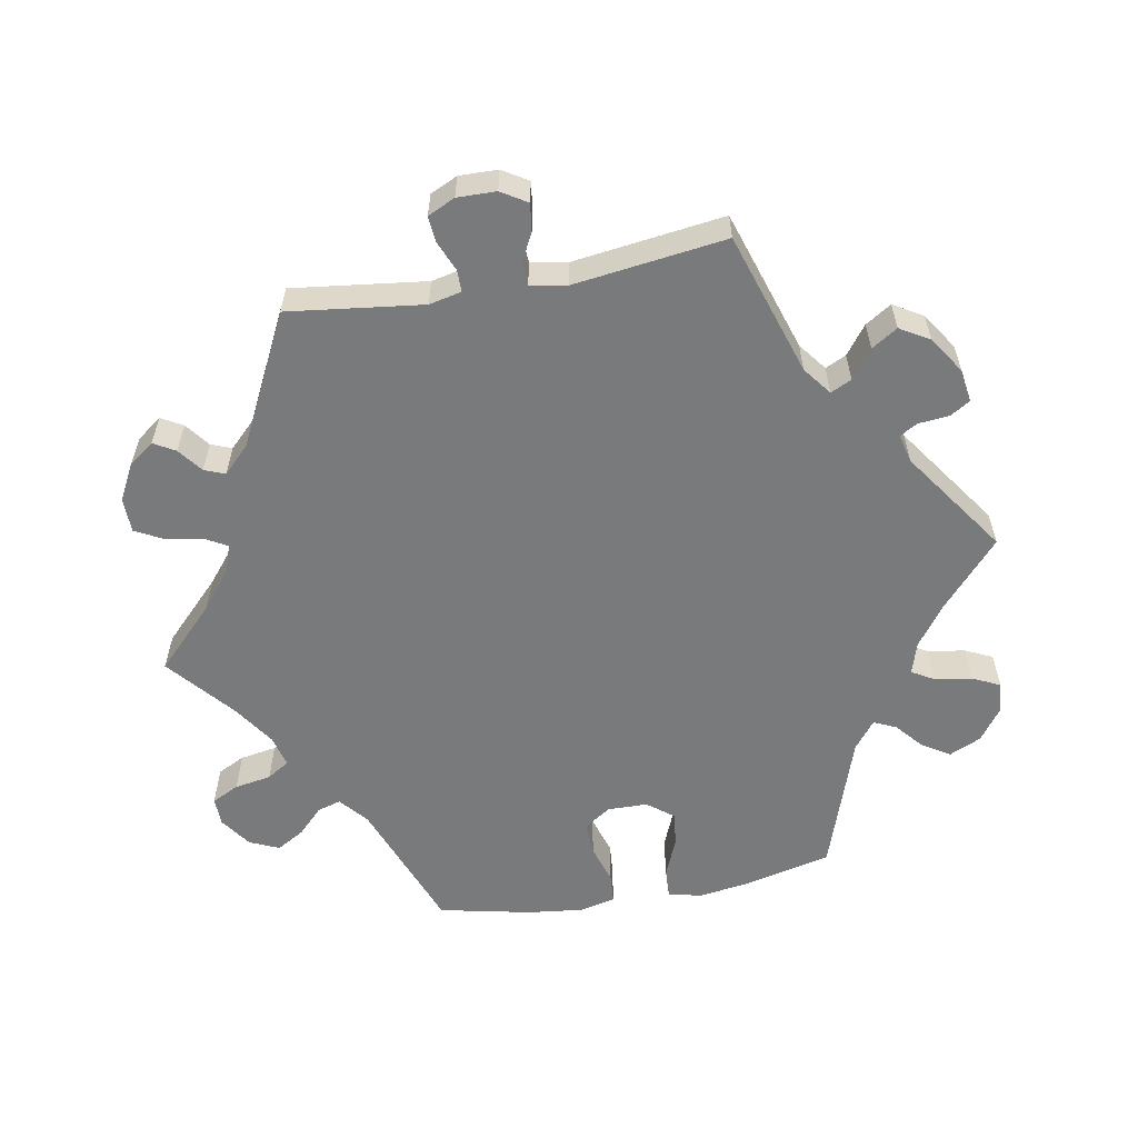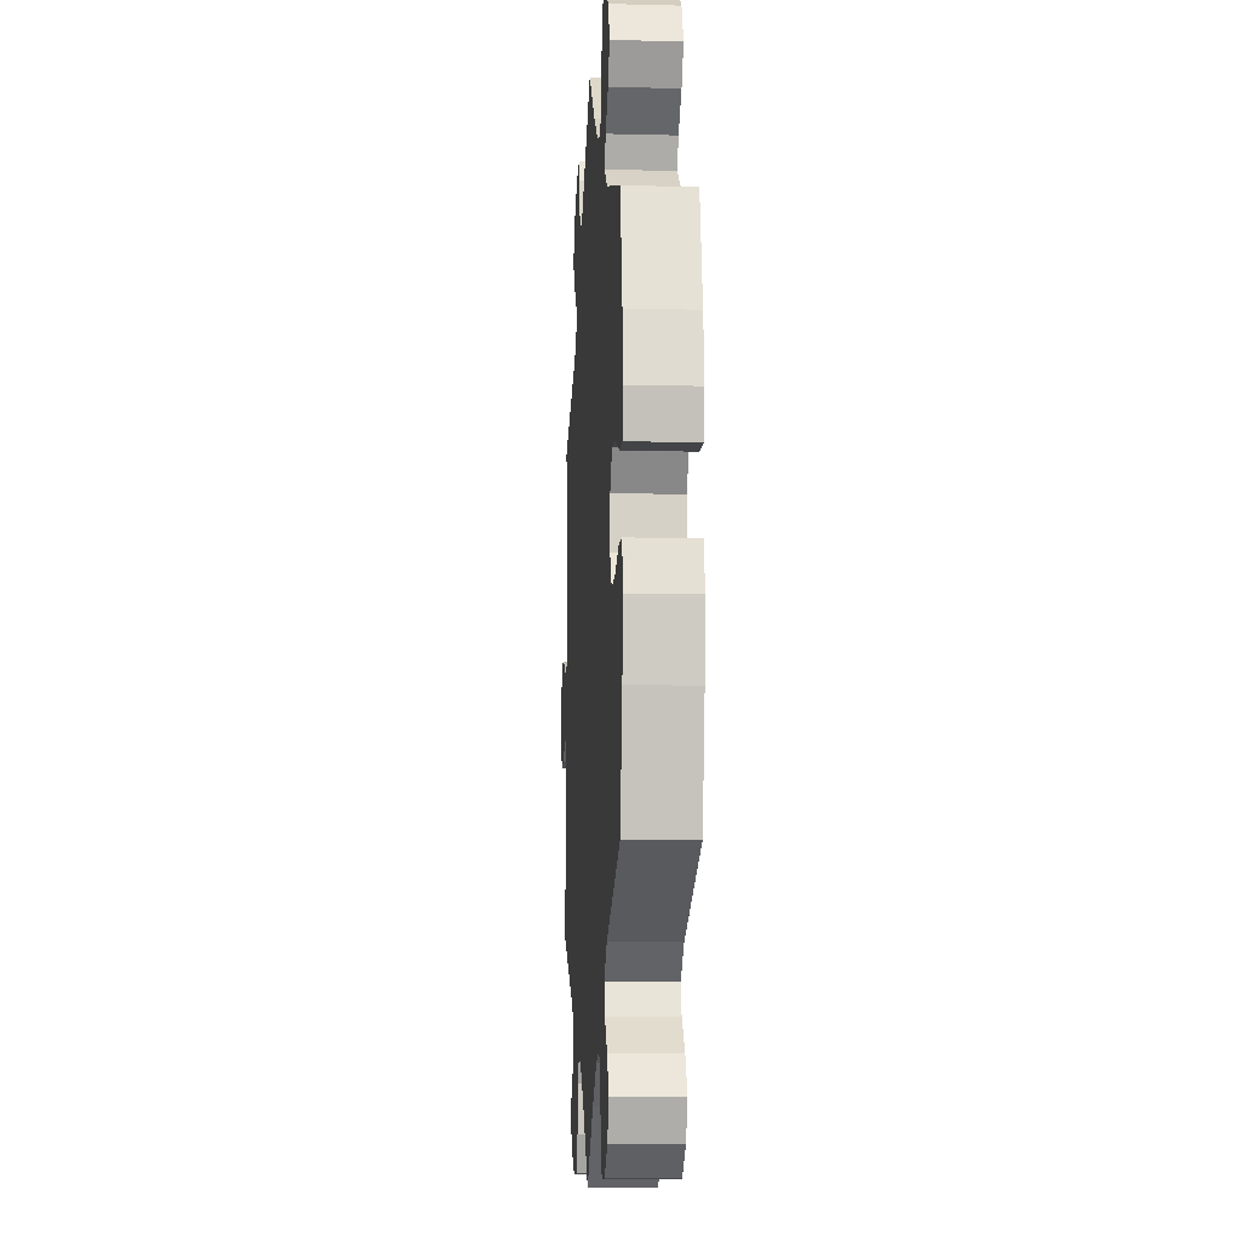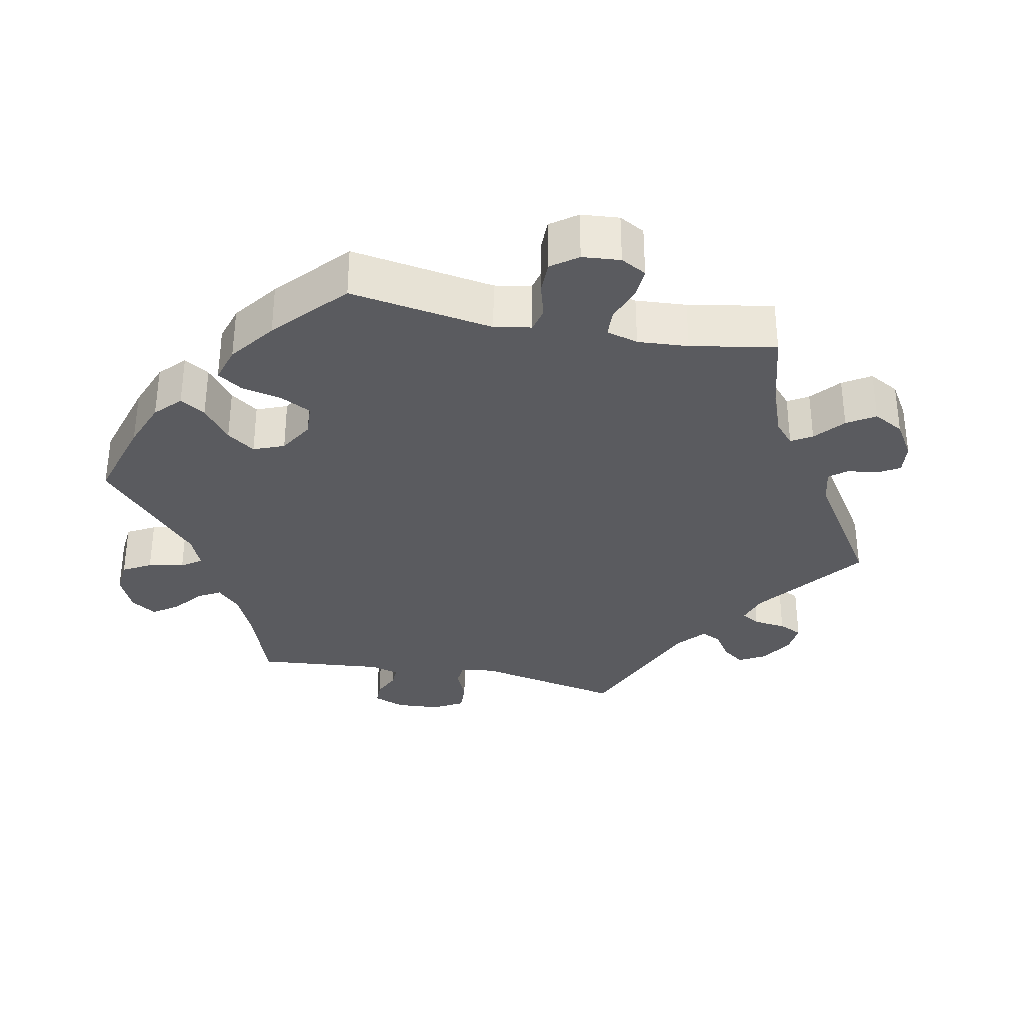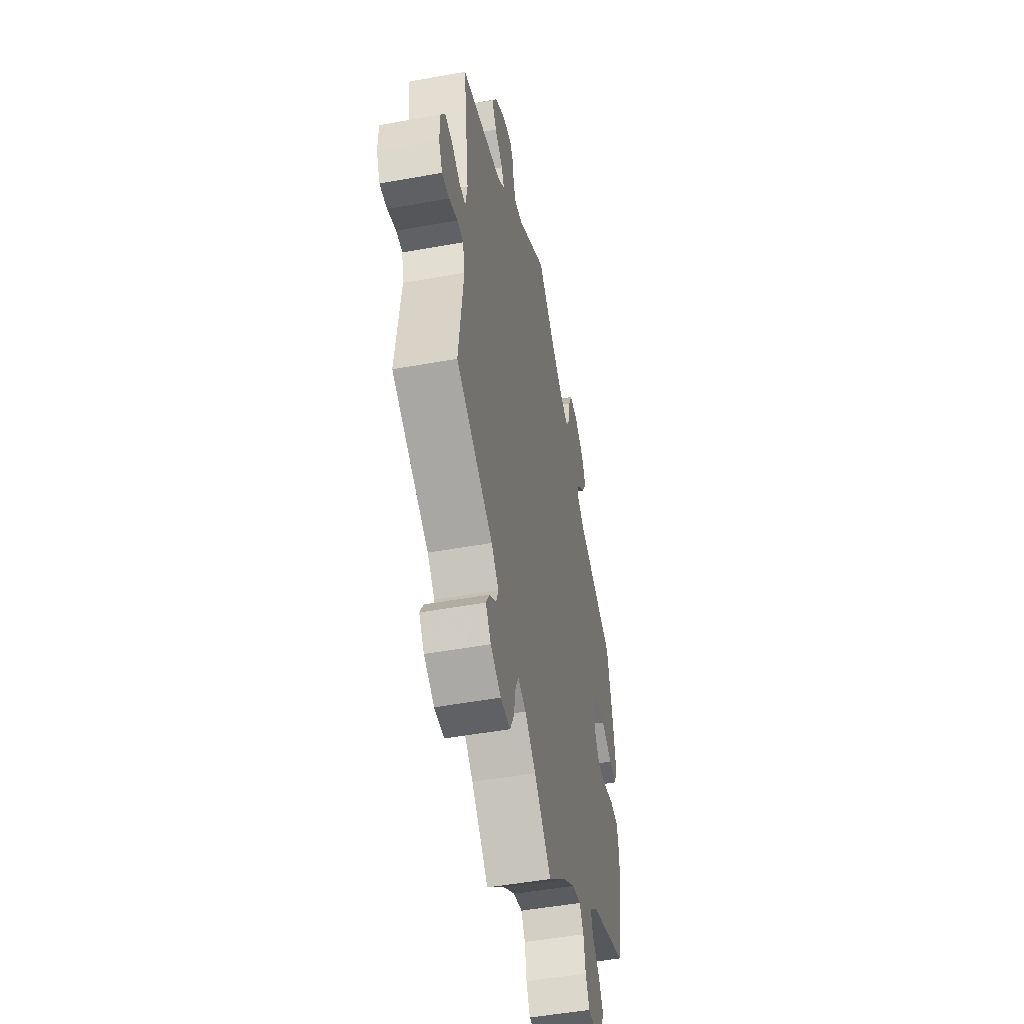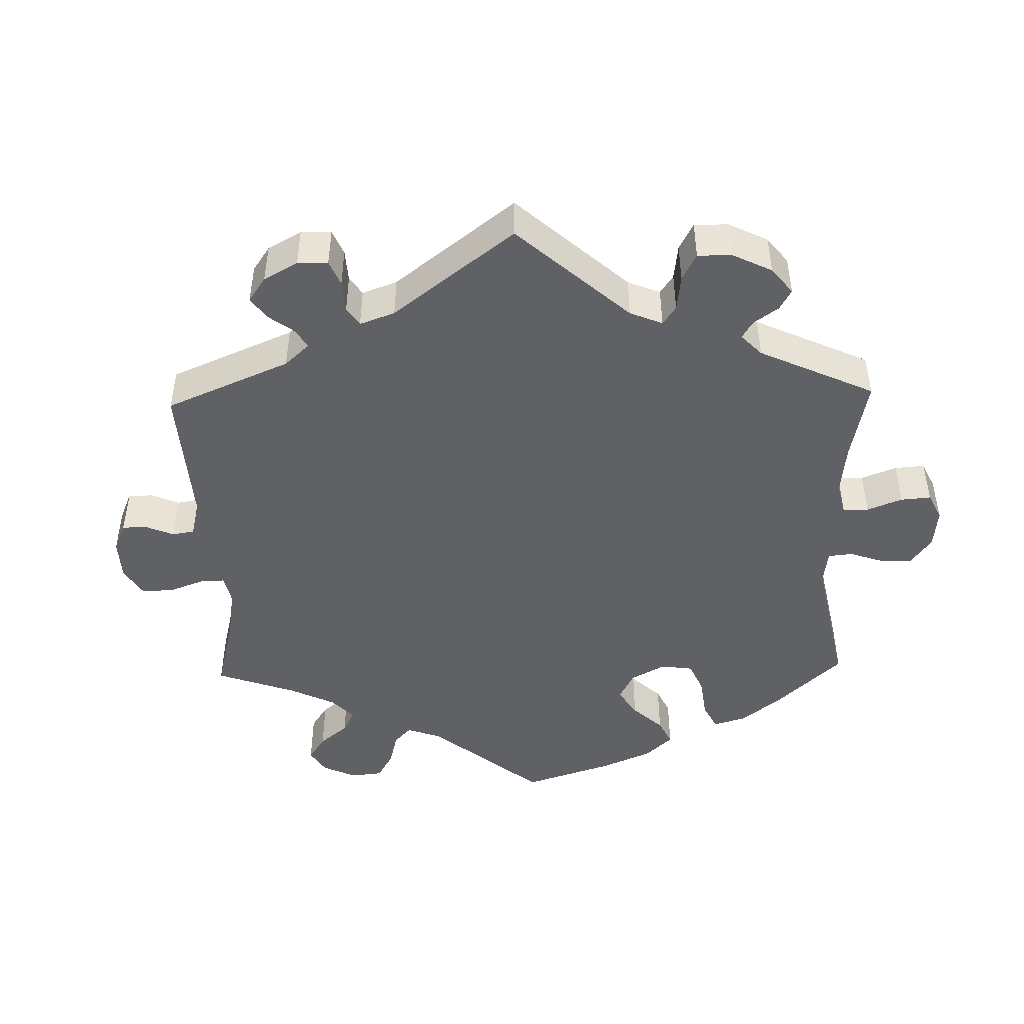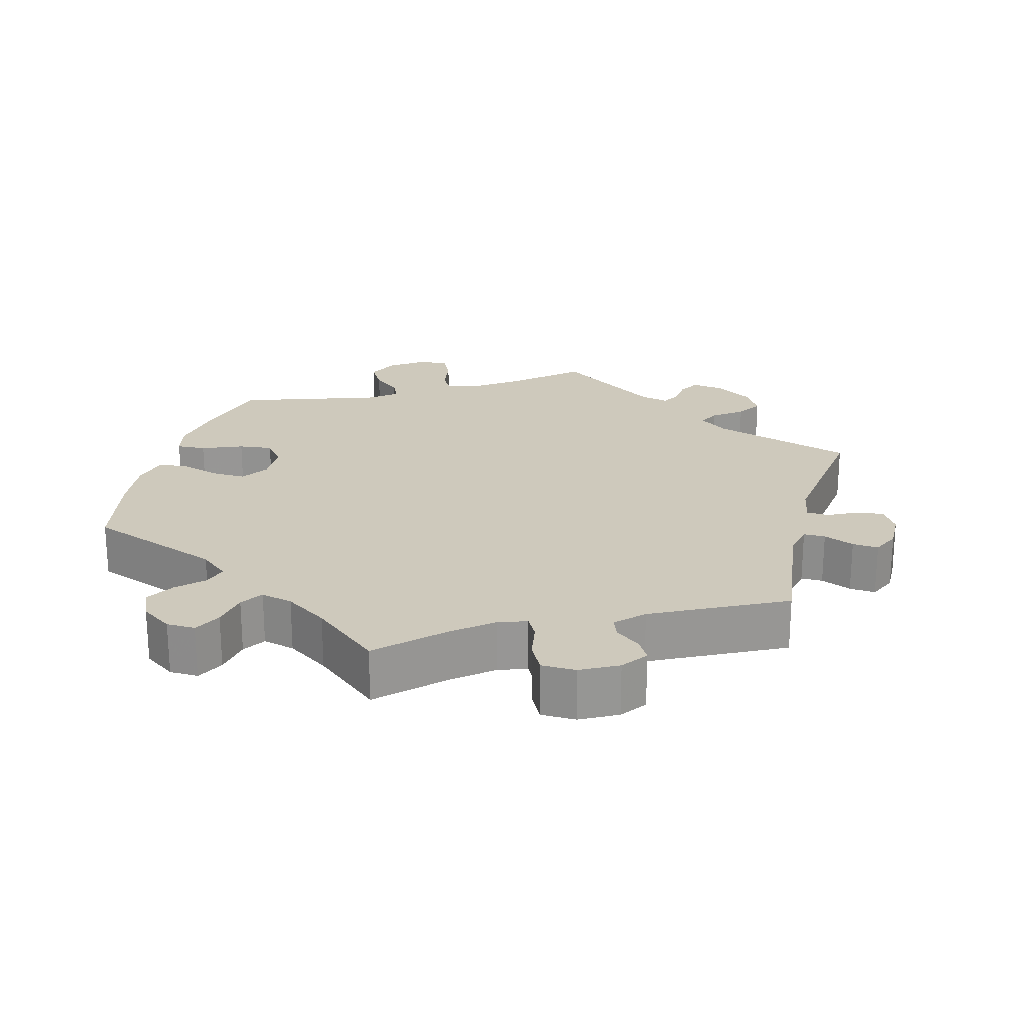
<metadata>
{"format":"obj","ext":"obj","renderer":"f3d","projection":"perspective","resolution":1024,"background":"white","views":[{"elev":-58.0,"azim":-79.9,"up":"+Y"},{"elev":-10.6,"azim":86.3,"up":"+Z"},{"elev":-32.9,"azim":138.6,"up":"+Y"},{"elev":-49.2,"azim":-78.6,"up":"+Z"},{"elev":-46.3,"azim":-58.4,"up":"+Y"},{"elev":22.4,"azim":-165.3,"up":"+Y"}]}
</metadata>
<code>
v 0.313 0.07 -0.36
v 0.274 0.07 -0.393
v 0.284 0.07 -0.426
v 0.319 0.07 -0.46
v 0.342 0.07 -0.499
v 0.324 0.07 -0.54
v 0.281 0.07 -0.57
v 0.241 0.07 -0.571
v 0.222 0.07 -0.533
v 0.213 0.07 -0.482
v 0.193 0.07 -0.451
v 0.149 0.07 -0.462
v 0.091 0.07 -0.501
v 0 0.07 -0.578
v -0.083 0.07 -0.497
v -0.136 0.07 -0.454
v -0.175 0.07 -0.441
v -0.191 0.07 -0.47
v -0.2 0.07 -0.522
v -0.221 0.07 -0.562
v -0.269 0.07 -0.563
v -0.32 0.07 -0.536
v -0.346 0.07 -0.501
v -0.329 0.07 -0.471
v -0.295 0.07 -0.445
v -0.284 0.07 -0.416
v -0.32 0.07 -0.38
v -0.501 0.07 -0.289
v -0.478 0.07 -0.102
v -0.488 0.07 -0.057
v -0.518 0.07 -0.057
v -0.56 0.07 -0.075
v -0.596 0.07 -0.078
v -0.614 0.07 -0.04
v -0.613 0.07 0.014
v -0.591 0.07 0.05
v -0.553 0.07 0.045
v -0.513 0.07 0.025
v -0.482 0.07 0.027
v -0.473 0.07 0.078
v -0.501 0.07 0.289
v -0.303 0.07 0.354
v -0.264 0.07 0.384
v -0.278 0.07 0.413
v -0.318 0.07 0.443
v -0.341 0.07 0.479
v -0.317 0.07 0.52
v -0.266 0.07 0.554
v -0.22 0.07 0.561
v -0.203 0.07 0.533
v -0.199 0.07 0.491
v -0.185 0.07 0.466
v -0.145 0.07 0.476
v 0 0.07 0.578
v 0.09 0.07 0.499
v 0.148 0.07 0.457
v 0.192 0.07 0.444
v 0.21 0.07 0.475
v 0.218 0.07 0.527
v 0.236 0.07 0.565
v 0.278 0.07 0.562
v 0.324 0.07 0.529
v 0.344 0.07 0.485
v 0.321 0.07 0.447
v 0.283 0.07 0.414
v 0.269 0.07 0.383
v 0.308 0.07 0.353
v 0.5 0.07 0.289
v 0.529 0.07 0.168
v 0.54 0.07 0.097
v 0.529 0.07 0.05
v 0.488 0.07 0.052
v 0.432 0.07 0.075
v 0.385 0.07 0.08
v 0.357 0.07 0.044
v 0.356 0.07 -0.011
v 0.381 0.07 -0.049
v 0.428 0.07 -0.047
v 0.483 0.07 -0.03
v 0.524 0.07 -0.033
v 0.536 0.07 -0.084
v 0.527 0.07 -0.161
v 0.5 0.07 -0.289
v 0.313 0 -0.36
v 0.274 0 -0.393
v 0.284 0 -0.426
v 0.319 0 -0.46
v 0.342 0 -0.499
v 0.324 0 -0.54
v 0.281 0 -0.57
v 0.241 0 -0.571
v 0.222 0 -0.533
v 0.213 0 -0.482
v 0.193 0 -0.451
v 0.149 0 -0.462
v 0.091 0 -0.501
v 0 0 -0.578
v -0.083 0 -0.497
v -0.136 0 -0.454
v -0.175 0 -0.441
v -0.191 0 -0.47
v -0.2 0 -0.522
v -0.221 0 -0.562
v -0.269 0 -0.563
v -0.32 0 -0.536
v -0.346 0 -0.501
v -0.329 0 -0.471
v -0.295 0 -0.445
v -0.284 0 -0.416
v -0.32 0 -0.38
v -0.501 0 -0.289
v -0.478 0 -0.102
v -0.488 0 -0.057
v -0.518 0 -0.057
v -0.56 0 -0.075
v -0.596 0 -0.078
v -0.614 0 -0.04
v -0.613 0 0.014
v -0.591 0 0.05
v -0.553 0 0.045
v -0.513 0 0.025
v -0.482 0 0.027
v -0.473 0 0.078
v -0.501 0 0.289
v -0.303 0 0.354
v -0.264 0 0.384
v -0.278 0 0.413
v -0.318 0 0.443
v -0.341 0 0.479
v -0.317 0 0.52
v -0.266 0 0.554
v -0.22 0 0.561
v -0.203 0 0.533
v -0.199 0 0.491
v -0.185 0 0.466
v -0.145 0 0.476
v 0 0 0.578
v 0.09 0 0.499
v 0.148 0 0.457
v 0.192 0 0.444
v 0.21 0 0.475
v 0.218 0 0.527
v 0.236 0 0.565
v 0.278 0 0.562
v 0.324 0 0.529
v 0.344 0 0.485
v 0.321 0 0.447
v 0.283 0 0.414
v 0.269 0 0.383
v 0.308 0 0.353
v 0.5 0 0.289
v 0.529 0 0.168
v 0.54 0 0.097
v 0.529 0 0.05
v 0.488 0 0.052
v 0.432 0 0.075
v 0.385 0 0.08
v 0.357 0 0.044
v 0.356 0 -0.011
v 0.381 0 -0.049
v 0.428 0 -0.047
v 0.483 0 -0.03
v 0.524 0 -0.033
v 0.536 0 -0.084
v 0.527 0 -0.161
v 0.5 0 -0.289
f 82 83 1
f 81 82 1 2
f 78 79 80 81
f 77 78 81 2
f 76 77 2
f 75 76 2
f 70 71 72 73
f 70 73 74
f 67 68 69 70
f 66 67 70 74
f 62 63 64 65
f 62 65 66
f 61 62 66
f 58 59 60 61
f 57 58 61 66
f 56 57 66 74
f 53 54 55
f 52 53 55 56
f 48 49 50 51
f 48 51 52
f 47 48 52
f 44 45 46 47
f 43 44 47 52
f 40 41 42
f 39 40 42 43
f 35 36 37 38
f 35 38 39
f 34 35 39
f 31 32 33 34
f 30 31 34 39
f 29 30 39 43
f 27 28 29 43
f 22 23 24 25
f 22 25 26
f 21 22 26
f 18 19 20 21
f 17 18 21 26
f 13 14 15
f 12 13 15 16
f 11 12 16 17
f 7 8 9 10
f 7 10 11
f 6 7 11
f 3 4 5 6
f 3 6 11
f 2 3 11 17
f 52 56 74 75
f 27 43 52 75
f 26 27 75
f 2 17 26 75
f 84 166 165
f 85 84 165 164
f 164 163 162 161
f 85 164 161 160
f 85 160 159
f 85 159 158
f 156 155 154 153
f 157 156 153
f 153 152 151 150
f 157 153 150 149
f 148 147 146 145
f 149 148 145
f 149 145 144
f 144 143 142 141
f 149 144 141 140
f 157 149 140 139
f 138 137 136
f 139 138 136 135
f 134 133 132 131
f 135 134 131
f 135 131 130
f 130 129 128 127
f 135 130 127 126
f 125 124 123
f 126 125 123 122
f 121 120 119 118
f 122 121 118
f 122 118 117
f 117 116 115 114
f 122 117 114 113
f 126 122 113 112
f 126 112 111 110
f 108 107 106 105
f 109 108 105
f 109 105 104
f 104 103 102 101
f 109 104 101 100
f 98 97 96
f 99 98 96 95
f 100 99 95 94
f 93 92 91 90
f 94 93 90
f 94 90 89
f 89 88 87 86
f 94 89 86
f 100 94 86 85
f 158 157 139 135
f 158 135 126 110
f 158 110 109
f 158 109 100 85
f 1 84 85 2
f 2 85 86 3
f 3 86 87 4
f 4 87 88 5
f 5 88 89 6
f 6 89 90 7
f 7 90 91 8
f 8 91 92 9
f 9 92 93 10
f 10 93 94 11
f 11 94 95 12
f 12 95 96 13
f 13 96 97 14
f 14 97 98 15
f 15 98 99 16
f 16 99 100 17
f 17 100 101 18
f 18 101 102 19
f 19 102 103 20
f 20 103 104 21
f 21 104 105 22
f 22 105 106 23
f 23 106 107 24
f 24 107 108 25
f 25 108 109 26
f 26 109 110 27
f 27 110 111 28
f 28 111 112 29
f 29 112 113 30
f 30 113 114 31
f 31 114 115 32
f 32 115 116 33
f 33 116 117 34
f 34 117 118 35
f 35 118 119 36
f 36 119 120 37
f 37 120 121 38
f 38 121 122 39
f 39 122 123 40
f 40 123 124 41
f 41 124 125 42
f 42 125 126 43
f 43 126 127 44
f 44 127 128 45
f 45 128 129 46
f 46 129 130 47
f 47 130 131 48
f 48 131 132 49
f 49 132 133 50
f 50 133 134 51
f 51 134 135 52
f 52 135 136 53
f 53 136 137 54
f 54 137 138 55
f 55 138 139 56
f 56 139 140 57
f 57 140 141 58
f 58 141 142 59
f 59 142 143 60
f 60 143 144 61
f 61 144 145 62
f 62 145 146 63
f 63 146 147 64
f 64 147 148 65
f 65 148 149 66
f 66 149 150 67
f 67 150 151 68
f 68 151 152 69
f 69 152 153 70
f 70 153 154 71
f 71 154 155 72
f 72 155 156 73
f 73 156 157 74
f 74 157 158 75
f 75 158 159 76
f 76 159 160 77
f 77 160 161 78
f 78 161 162 79
f 79 162 163 80
f 80 163 164 81
f 81 164 165 82
f 82 165 166 83
f 83 166 84 1

</code>
